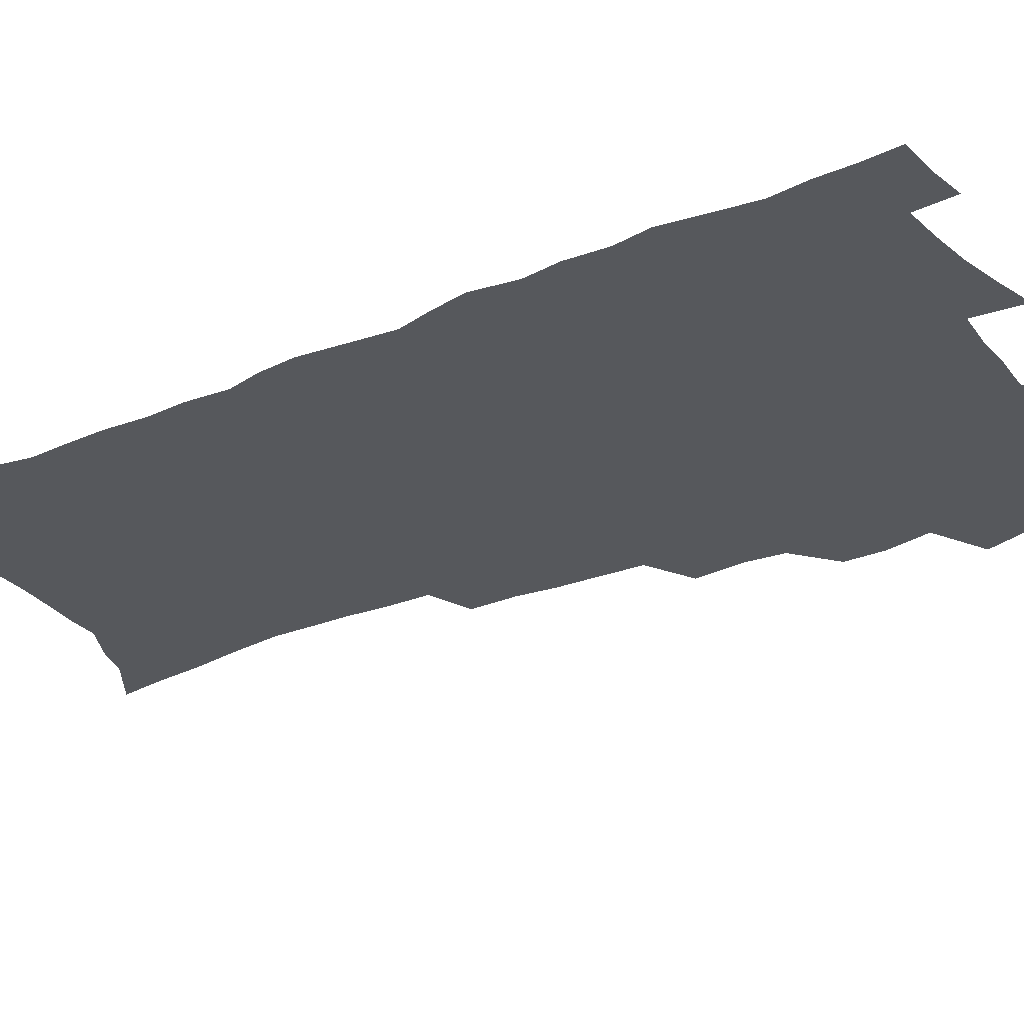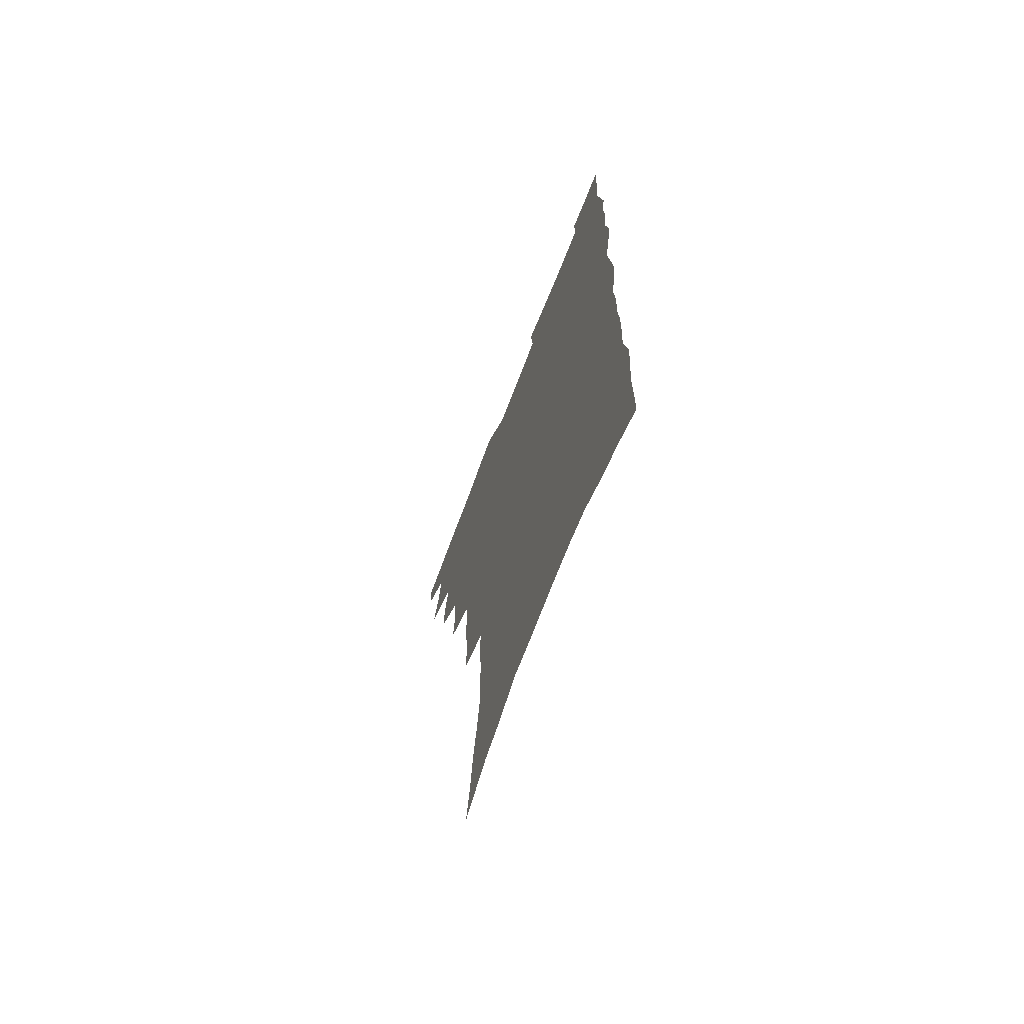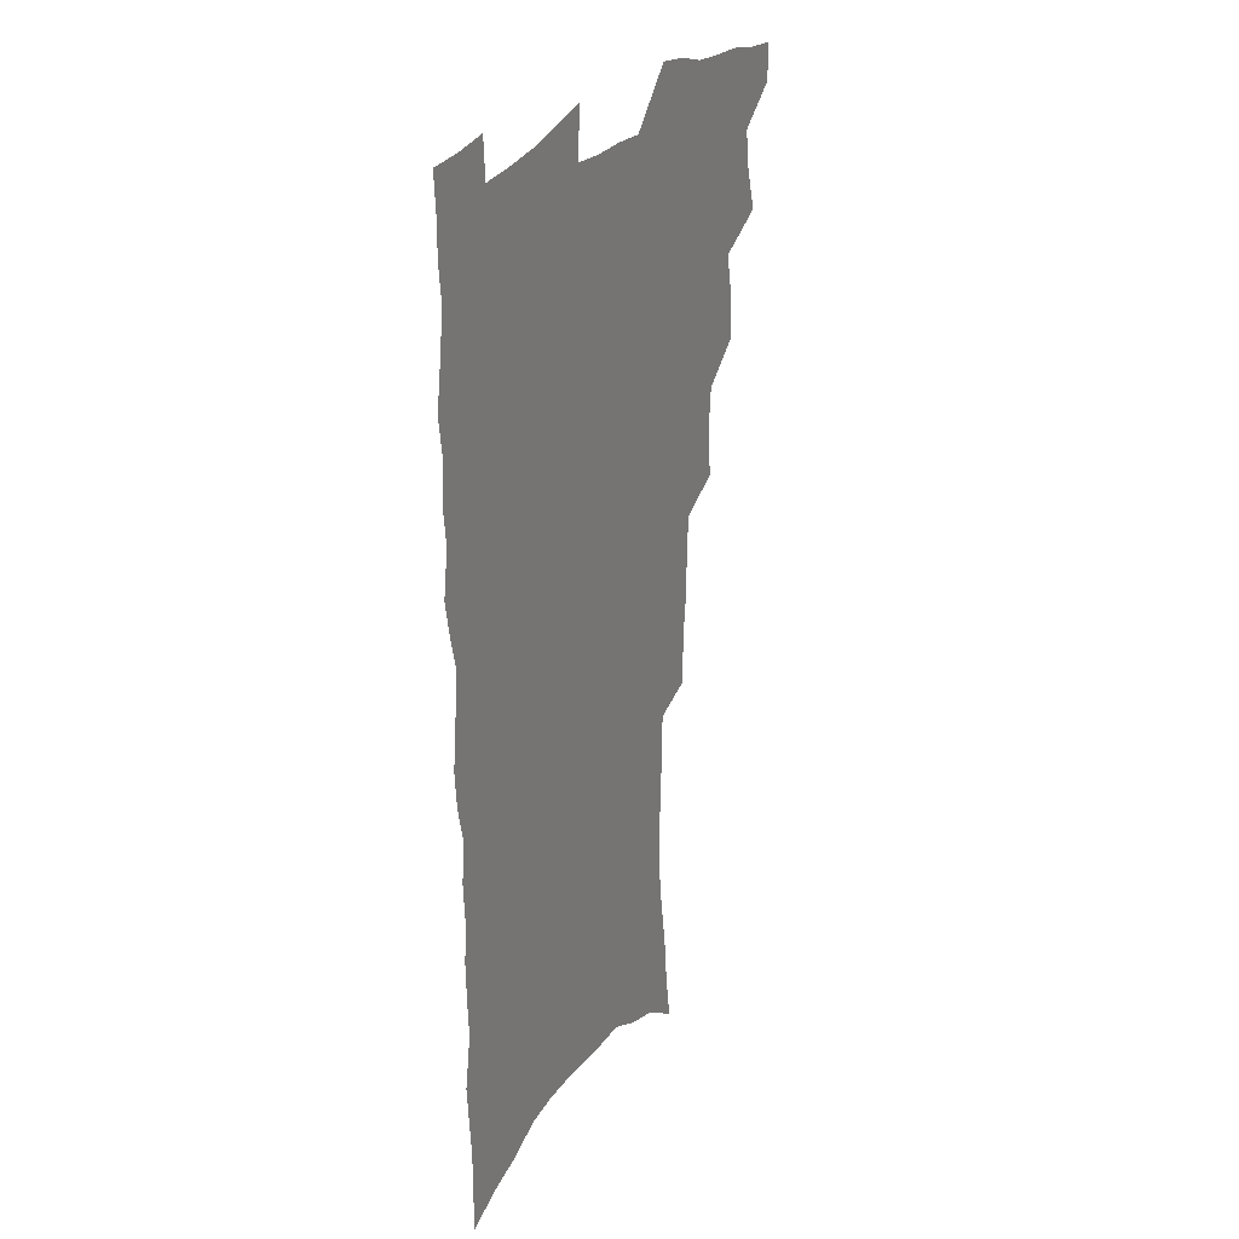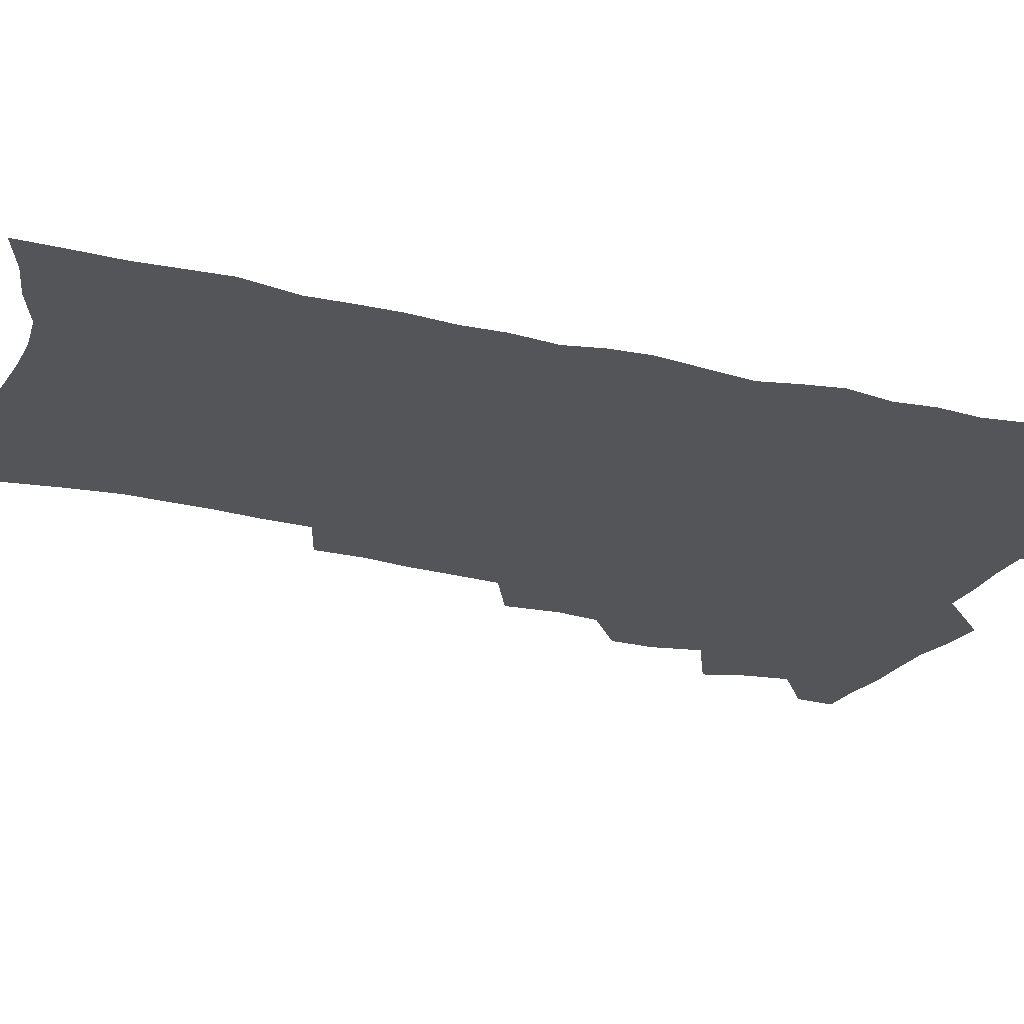
<metadata>
{"format":"obj","ext":"obj","renderer":"f3d","projection":"perspective","resolution":1024,"background":"white","views":[{"elev":-28.2,"azim":122.5,"up":"+Z"},{"elev":-70.0,"azim":68.9,"up":"+Y"},{"elev":26.9,"azim":117.0,"up":"+Y"},{"elev":-24.8,"azim":68.2,"up":"+Z"}]}
</metadata>
<code>
v 481.6 533.5 0
v 481 548 0
v 491.5 487.7 0
v 496.6 503.8 0
v 499 519.8 0
v 498.4 534.3 0
v 496 549.6 0
v 509.6 442.1 0
v 509.5 458.1 0
v 513.4 476.4 0
v 516.9 492.5 0
v 514.2 506.1 0
v 515.4 520.9 0
v 513.9 535.3 0
v 510.3 552.4 0
v 525.8 393.1 0
v 527.6 413.1 0
v 526.1 428.6 0
v 529.7 447.4 0
v 529.9 463.1 0
v 529.4 478 0
v 530.4 493.1 0
v 530.8 507.8 0
v 530.4 521.9 0
v 528.9 535.9 0
v 525.3 553.4 0
v 547.4 314.2 0
v 547.6 332.8 0
v 545.8 348.6 0
v 545.2 365.9 0
v 544.4 383.1 0
v 543.8 400.2 0
v 543.9 417.3 0
v 546.9 436.2 0
v 545.1 449.8 0
v 546.4 465.7 0
v 547 480.6 0
v 545.4 494.5 0
v 545.7 508.8 0
v 544.8 523.1 0
v 543 537.6 0
v 540 554.7 0
v 556.3 164 0
v 559.3 183.1 0
v 561.2 201.4 0
v 564.6 222.6 0
v 567 242.2 0
v 566.6 257.9 0
v 566.5 274.1 0
v 565.3 289.5 0
v 565.1 307.8 0
v 564.6 325.5 0
v 563.1 340.9 0
v 562.3 357.2 0
v 561.4 373.2 0
v 560.8 389.6 0
v 561.2 406.7 0
v 561.2 422.7 0
v 561 437.8 0
v 562.8 454.2 0
v 561.4 467.6 0
v 561.9 482.1 0
v 562.8 496.1 0
v 560.8 510.2 0
v 559.2 524.7 0
v 557.3 539.9 0
v 554.1 558.8 0
v 575.6 176.4 0
v 574.8 191.1 0
v 579.9 215.7 0
v 581.3 234 0
v 581.8 251 0
v 581.8 267.4 0
v 580.5 281.9 0
v 579 296.5 0
v 579.9 316.2 0
v 579.2 332.4 0
v 578.4 347.7 0
v 578 363.9 0
v 576.4 378.2 0
v 576.8 395.3 0
v 575.6 409.4 0
v 576.6 426 0
v 576 440.3 0
v 576.5 455.3 0
v 576.5 469.4 0
v 576.7 483.5 0
v 576 497.1 0
v 576.2 510.7 0
v 574.5 524.9 0
v 572.4 540.7 0
v 568.6 560.9 0
v 588.8 180.5 0
v 592.9 204.5 0
v 595.1 224.8 0
v 594.7 239.9 0
v 596 259.3 0
v 595 273.1 0
v 593.7 287.3 0
v 593.7 305.1 0
v 592.7 320.1 0
v 591.5 334.4 0
v 592.8 353.6 0
v 591.8 367.5 0
v 590.7 382.2 0
v 590.6 398 0
v 590.8 413.2 0
v 591 428.5 0
v 590.4 442.2 0
v 590.5 456.5 0
v 591.3 471.3 0
v 590.9 484.3 0
v 590.3 497.9 0
v 589.8 511.6 0
v 588.5 526.2 0
v 587.5 540.6 0
v 604.1 188.1 0
v 606.3 208.7 0
v 607.3 227 0
v 607.6 244 0
v 607.7 260.3 0
v 607 275 0
v 606.6 291.5 0
v 606.1 307.6 0
v 605.8 324.3 0
v 605.9 341.5 0
v 605.1 353.6 0
v 604.7 370.1 0
v 604.5 385.5 0
v 604.9 401.7 0
v 604.3 414.6 0
v 604.4 429.6 0
v 604.2 443.5 0
v 604.2 457.4 0
v 604.4 471.2 0
v 604.5 484.8 0
v 604.7 498.2 0
v 603.9 512 0
v 602.6 526.8 0
v 601.8 541.5 0
v 617.3 188.3 0
v 619.4 212.7 0
v 619.9 230.4 0
v 619.8 245.9 0
v 619.9 262.8 0
v 619.4 277.7 0
v 618.8 292.6 0
v 618.7 310.4 0
v 618.5 327.6 0
v 618.2 342.5 0
v 617.7 355.8 0
v 617.6 371.5 0
v 617.4 386.3 0
v 617.4 401.5 0
v 617.2 414.4 0
v 617.6 430.7 0
v 617.5 444 0
v 617.8 458.4 0
v 618 471.8 0
v 617.9 484.9 0
v 618 498.4 0
v 618.1 511.8 0
v 618.1 525.4 0
v 616.5 541.3 0
v 630.8 189.5 0
v 631.8 212.2 0
v 632.1 231 0
v 632.1 247.6 0
v 632 264.2 0
v 631.7 279.1 0
v 631.4 295.8 0
v 631 311.3 0
v 630.8 327.4 0
v 630.5 342.4 0
v 630.4 357 0
v 630.3 371.7 0
v 630.2 387.5 0
v 630.2 401.4 0
v 630.3 415.8 0
v 630.5 431 0
v 630.6 444.3 0
v 630.9 458.2 0
v 631.1 471.7 0
v 631.3 484.9 0
v 631.6 498.4 0
v 631.7 511.7 0
v 631.8 525.1 0
v 630.7 542.4 0
v 628.7 561.9 0
v 644.3 190.5 0
v 644.4 213.4 0
v 644.3 230.9 0
v 644.4 246 0
v 644.1 263.8 0
v 644 279.8 0
v 643.7 295.5 0
v 643.2 312.7 0
v 643.1 327.5 0
v 643.1 341.5 0
v 643 356.1 0
v 642.9 372.4 0
v 642.9 387 0
v 643.1 401.3 0
v 643.2 415.7 0
v 643.3 430.4 0
v 643.7 444 0
v 644 458 0
v 644.4 471.4 0
v 644.8 485.3 0
v 645.2 498.4 0
v 645.4 511.5 0
v 645.5 525.4 0
v 645.6 540.7 0
v 644.8 557.9 0
v 657.8 190.7 0
v 657.1 211.5 0
v 656.9 228.6 0
v 656.6 245.4 0
v 658.3 257.5 0
v 656.5 277.9 0
v 656.2 294 0
v 655.9 310 0
v 655.4 326.5 0
v 655.5 341.5 0
v 655.6 356 0
v 655.5 371.2 0
v 655.7 385.8 0
v 656.2 399.7 0
v 656.3 414.5 0
v 656.8 428.5 0
v 657 442.9 0
v 657.8 456.3 0
v 657.8 470.8 0
v 658.1 484.4 0
v 658.4 498 0
v 659.1 511.5 0
v 659.6 525.2 0
v 660.2 539 0
v 660.3 554.7 0
v 671.3 189.1 0
v 670.5 208 0
v 669.3 227.6 0
v 670.3 241.5 0
v 670.1 257.6 0
v 668.3 278.9 0
v 668.8 292.5 0
v 667.9 310.2 0
v 667.7 325.3 0
v 668.1 339.7 0
v 668.6 353.8 0
v 668.1 369.9 0
v 669 383.6 0
v 669.4 397.9 0
v 670.8 411.1 0
v 670.8 425.9 0
v 670.4 441.3 0
v 671.2 455.1 0
v 671.5 469.3 0
v 671.2 484.1 0
v 672 497.3 0
v 672.8 510.7 0
v 673.6 524.6 0
v 674.3 538.6 0
v 675.1 552.9 0
v 686.3 182.5 0
v 684.7 202.7 0
v 682.4 224.2 0
v 683.3 239.1 0
v 682.5 256.6 0
v 682.9 272.2 0
v 681.6 289.9 0
v 682 304.6 0
v 680.2 322.6 0
v 682.1 335.4 0
v 682.2 350.4 0
v 683.2 364.6 0
v 682.8 380.3 0
v 683.4 394.6 0
v 684.5 408.6 0
v 684.2 424.1 0
v 685.3 437.9 0
v 685.4 452.9 0
v 685.8 467.3 0
v 685.6 482 0
v 686.5 495.7 0
v 686.8 509.9 0
v 687.6 523.7 0
v 688.4 537.4 0
v 689.4 551.8 0
v 690.3 567.4 0
v 700.5 178.5 0
v 699.3 197.5 0
v 699.3 214.4 0
v 698.9 231.6 0
v 696.8 250.9 0
v 697.2 266.5 0
v 697 282.5 0
v 696.3 299.1 0
v 697.1 313.9 0
v 697.2 329.2 0
v 697.6 344.1 0
v 699.5 357.8 0
v 699.2 373.7 0
v 698.8 389.6 0
v 699.3 404.6 0
v 699.1 420.2 0
v 699.1 435.3 0
v 701.5 448.9 0
v 701.6 463.9 0
v 699.7 480.1 0
v 701.8 493.5 0
v 701.8 508.2 0
v 701.7 522.8 0
v 702.2 536.5 0
v 703.9 550.9 0
v 705 565.2 0
v 715.7 172 0
v 715.9 188.6 0
v 715.8 205.6 0
v 717 220.6 0
v 718.2 236 0
v 714.9 256.3 0
v 715.8 271.3 0
v 716.2 286.7 0
v 715.2 303.7 0
v 716.1 318.5 0
v 714.8 335.6 0
v 717.8 348.7 0
v 719.1 363.4 0
v 717.3 381.1 0
v 715.5 398.8 0
v 718.8 412.2 0
v 721.4 426.3 0
v 718.9 443.9 0
v 720.6 458.1 0
v 719.5 474.3 0
v 721.6 488.4 0
v 719.1 505 0
v 716.9 521.6 0
v 718.4 535.8 0
v 718.4 550.2 0
v 719.4 564.5 0
f 5 6 1
f 1 6 2
f 6 7 2
f 10 11 3
f 3 11 4
f 11 12 4
f 4 12 5
f 12 13 5
f 5 13 6
f 13 14 6
f 6 14 7
f 14 15 7
f 18 19 8
f 8 19 9
f 19 20 9
f 9 20 10
f 20 21 10
f 10 21 11
f 21 22 11
f 11 22 12
f 22 23 12
f 12 23 13
f 23 24 13
f 13 24 14
f 24 25 14
f 14 25 15
f 25 26 15
f 31 32 16
f 16 32 17
f 32 33 17
f 17 33 18
f 33 34 18
f 18 34 19
f 34 35 19
f 19 35 20
f 35 36 20
f 20 36 21
f 36 37 21
f 21 37 22
f 37 38 22
f 22 38 23
f 38 39 23
f 23 39 24
f 39 40 24
f 24 40 25
f 40 41 25
f 25 41 26
f 41 42 26
f 51 52 27
f 27 52 28
f 52 53 28
f 28 53 29
f 53 54 29
f 29 54 30
f 54 55 30
f 30 55 31
f 55 56 31
f 31 56 32
f 56 57 32
f 32 57 33
f 57 58 33
f 33 58 34
f 58 59 34
f 34 59 35
f 59 60 35
f 35 60 36
f 60 61 36
f 36 61 37
f 61 62 37
f 37 62 38
f 62 63 38
f 38 63 39
f 63 64 39
f 39 64 40
f 64 65 40
f 40 65 41
f 65 66 41
f 41 66 42
f 66 67 42
f 43 68 44
f 68 69 44
f 44 69 45
f 69 70 45
f 45 70 46
f 70 71 46
f 46 71 47
f 71 72 47
f 47 72 48
f 72 73 48
f 48 73 49
f 73 74 49
f 49 74 50
f 74 75 50
f 50 75 51
f 75 76 51
f 51 76 52
f 76 77 52
f 52 77 53
f 77 78 53
f 53 78 54
f 78 79 54
f 54 79 55
f 79 80 55
f 55 80 56
f 80 81 56
f 56 81 57
f 81 82 57
f 57 82 58
f 82 83 58
f 58 83 59
f 83 84 59
f 59 84 60
f 84 85 60
f 60 85 61
f 85 86 61
f 61 86 62
f 86 87 62
f 62 87 63
f 87 88 63
f 63 88 64
f 88 89 64
f 64 89 65
f 89 90 65
f 65 90 66
f 90 91 66
f 66 91 67
f 91 92 67
f 68 93 69
f 93 94 69
f 69 94 70
f 94 95 70
f 70 95 71
f 95 96 71
f 71 96 72
f 96 97 72
f 72 97 73
f 97 98 73
f 73 98 74
f 98 99 74
f 74 99 75
f 99 100 75
f 75 100 76
f 100 101 76
f 76 101 77
f 101 102 77
f 77 102 78
f 102 103 78
f 78 103 79
f 103 104 79
f 79 104 80
f 104 105 80
f 80 105 81
f 105 106 81
f 81 106 82
f 106 107 82
f 82 107 83
f 107 108 83
f 83 108 84
f 108 109 84
f 84 109 85
f 109 110 85
f 85 110 86
f 110 111 86
f 86 111 87
f 111 112 87
f 87 112 88
f 112 113 88
f 88 113 89
f 113 114 89
f 89 114 90
f 114 115 90
f 90 115 91
f 115 116 91
f 91 116 92
f 93 117 94
f 117 118 94
f 94 118 95
f 118 119 95
f 95 119 96
f 119 120 96
f 96 120 97
f 120 121 97
f 97 121 98
f 121 122 98
f 98 122 99
f 122 123 99
f 99 123 100
f 123 124 100
f 100 124 101
f 124 125 101
f 101 125 102
f 125 126 102
f 102 126 103
f 126 127 103
f 103 127 104
f 127 128 104
f 104 128 105
f 128 129 105
f 105 129 106
f 129 130 106
f 106 130 107
f 130 131 107
f 107 131 108
f 131 132 108
f 108 132 109
f 132 133 109
f 109 133 110
f 133 134 110
f 110 134 111
f 134 135 111
f 111 135 112
f 135 136 112
f 112 136 113
f 136 137 113
f 113 137 114
f 137 138 114
f 114 138 115
f 138 139 115
f 115 139 116
f 139 140 116
f 117 141 118
f 141 142 118
f 118 142 119
f 142 143 119
f 119 143 120
f 143 144 120
f 120 144 121
f 144 145 121
f 121 145 122
f 145 146 122
f 122 146 123
f 146 147 123
f 123 147 124
f 147 148 124
f 124 148 125
f 148 149 125
f 125 149 126
f 149 150 126
f 126 150 127
f 150 151 127
f 127 151 128
f 151 152 128
f 128 152 129
f 152 153 129
f 129 153 130
f 153 154 130
f 130 154 131
f 154 155 131
f 131 155 132
f 155 156 132
f 132 156 133
f 156 157 133
f 133 157 134
f 157 158 134
f 134 158 135
f 158 159 135
f 135 159 136
f 159 160 136
f 136 160 137
f 160 161 137
f 137 161 138
f 161 162 138
f 138 162 139
f 162 163 139
f 139 163 140
f 163 164 140
f 141 165 142
f 165 166 142
f 142 166 143
f 166 167 143
f 143 167 144
f 167 168 144
f 144 168 145
f 168 169 145
f 145 169 146
f 169 170 146
f 146 170 147
f 170 171 147
f 147 171 148
f 171 172 148
f 148 172 149
f 172 173 149
f 149 173 150
f 173 174 150
f 150 174 151
f 174 175 151
f 151 175 152
f 175 176 152
f 152 176 153
f 176 177 153
f 153 177 154
f 177 178 154
f 154 178 155
f 178 179 155
f 155 179 156
f 179 180 156
f 156 180 157
f 180 181 157
f 157 181 158
f 181 182 158
f 158 182 159
f 182 183 159
f 159 183 160
f 183 184 160
f 160 184 161
f 184 185 161
f 161 185 162
f 185 186 162
f 162 186 163
f 186 187 163
f 163 187 164
f 187 188 164
f 165 190 166
f 190 191 166
f 166 191 167
f 191 192 167
f 167 192 168
f 192 193 168
f 168 193 169
f 193 194 169
f 169 194 170
f 194 195 170
f 170 195 171
f 195 196 171
f 171 196 172
f 196 197 172
f 172 197 173
f 197 198 173
f 173 198 174
f 198 199 174
f 174 199 175
f 199 200 175
f 175 200 176
f 200 201 176
f 176 201 177
f 201 202 177
f 177 202 178
f 202 203 178
f 178 203 179
f 203 204 179
f 179 204 180
f 204 205 180
f 180 205 181
f 205 206 181
f 181 206 182
f 206 207 182
f 182 207 183
f 207 208 183
f 183 208 184
f 208 209 184
f 184 209 185
f 209 210 185
f 185 210 186
f 210 211 186
f 186 211 187
f 211 212 187
f 187 212 188
f 212 213 188
f 188 213 189
f 213 214 189
f 190 215 191
f 215 216 191
f 191 216 192
f 216 217 192
f 192 217 193
f 217 218 193
f 193 218 194
f 218 219 194
f 194 219 195
f 219 220 195
f 195 220 196
f 220 221 196
f 196 221 197
f 221 222 197
f 197 222 198
f 222 223 198
f 198 223 199
f 223 224 199
f 199 224 200
f 224 225 200
f 200 225 201
f 225 226 201
f 201 226 202
f 226 227 202
f 202 227 203
f 227 228 203
f 203 228 204
f 228 229 204
f 204 229 205
f 229 230 205
f 205 230 206
f 230 231 206
f 206 231 207
f 231 232 207
f 207 232 208
f 232 233 208
f 208 233 209
f 233 234 209
f 209 234 210
f 234 235 210
f 210 235 211
f 235 236 211
f 211 236 212
f 236 237 212
f 212 237 213
f 237 238 213
f 213 238 214
f 238 239 214
f 215 240 216
f 240 241 216
f 216 241 217
f 241 242 217
f 217 242 218
f 242 243 218
f 218 243 219
f 243 244 219
f 219 244 220
f 244 245 220
f 220 245 221
f 245 246 221
f 221 246 222
f 246 247 222
f 222 247 223
f 247 248 223
f 223 248 224
f 248 249 224
f 224 249 225
f 249 250 225
f 225 250 226
f 250 251 226
f 226 251 227
f 251 252 227
f 227 252 228
f 252 253 228
f 228 253 229
f 253 254 229
f 229 254 230
f 254 255 230
f 230 255 231
f 255 256 231
f 231 256 232
f 256 257 232
f 232 257 233
f 257 258 233
f 233 258 234
f 258 259 234
f 234 259 235
f 259 260 235
f 235 260 236
f 260 261 236
f 236 261 237
f 261 262 237
f 237 262 238
f 262 263 238
f 238 263 239
f 263 264 239
f 240 265 241
f 265 266 241
f 241 266 242
f 266 267 242
f 242 267 243
f 267 268 243
f 243 268 244
f 268 269 244
f 244 269 245
f 269 270 245
f 245 270 246
f 270 271 246
f 246 271 247
f 271 272 247
f 247 272 248
f 272 273 248
f 248 273 249
f 273 274 249
f 249 274 250
f 274 275 250
f 250 275 251
f 275 276 251
f 251 276 252
f 276 277 252
f 252 277 253
f 277 278 253
f 253 278 254
f 278 279 254
f 254 279 255
f 279 280 255
f 255 280 256
f 280 281 256
f 256 281 257
f 281 282 257
f 257 282 258
f 282 283 258
f 258 283 259
f 283 284 259
f 259 284 260
f 284 285 260
f 260 285 261
f 285 286 261
f 261 286 262
f 286 287 262
f 262 287 263
f 287 288 263
f 263 288 264
f 288 289 264
f 265 291 266
f 291 292 266
f 266 292 267
f 292 293 267
f 267 293 268
f 293 294 268
f 268 294 269
f 294 295 269
f 269 295 270
f 295 296 270
f 270 296 271
f 296 297 271
f 271 297 272
f 297 298 272
f 272 298 273
f 298 299 273
f 273 299 274
f 299 300 274
f 274 300 275
f 300 301 275
f 275 301 276
f 301 302 276
f 276 302 277
f 302 303 277
f 277 303 278
f 303 304 278
f 278 304 279
f 304 305 279
f 279 305 280
f 305 306 280
f 280 306 281
f 306 307 281
f 281 307 282
f 307 308 282
f 282 308 283
f 308 309 283
f 283 309 284
f 309 310 284
f 284 310 285
f 310 311 285
f 285 311 286
f 311 312 286
f 286 312 287
f 312 313 287
f 287 313 288
f 313 314 288
f 288 314 289
f 314 315 289
f 289 315 290
f 315 316 290
f 291 317 292
f 317 318 292
f 292 318 293
f 318 319 293
f 293 319 294
f 319 320 294
f 294 320 295
f 320 321 295
f 295 321 296
f 321 322 296
f 296 322 297
f 322 323 297
f 297 323 298
f 323 324 298
f 298 324 299
f 324 325 299
f 299 325 300
f 325 326 300
f 300 326 301
f 326 327 301
f 301 327 302
f 327 328 302
f 302 328 303
f 328 329 303
f 303 329 304
f 329 330 304
f 304 330 305
f 330 331 305
f 305 331 306
f 331 332 306
f 306 332 307
f 332 333 307
f 307 333 308
f 333 334 308
f 308 334 309
f 334 335 309
f 309 335 310
f 335 336 310
f 310 336 311
f 336 337 311
f 311 337 312
f 337 338 312
f 312 338 313
f 338 339 313
f 313 339 314
f 339 340 314
f 314 340 315
f 340 341 315
f 315 341 316
f 341 342 316

</code>
